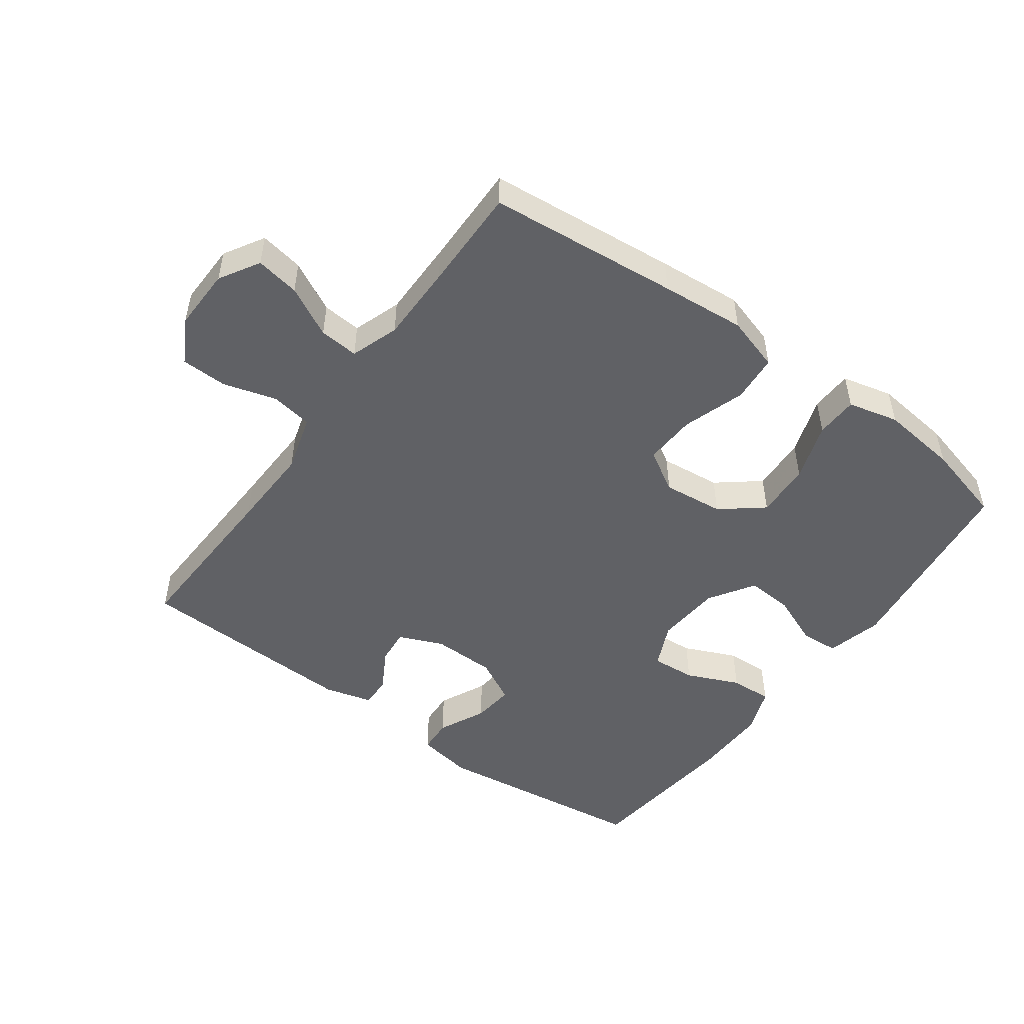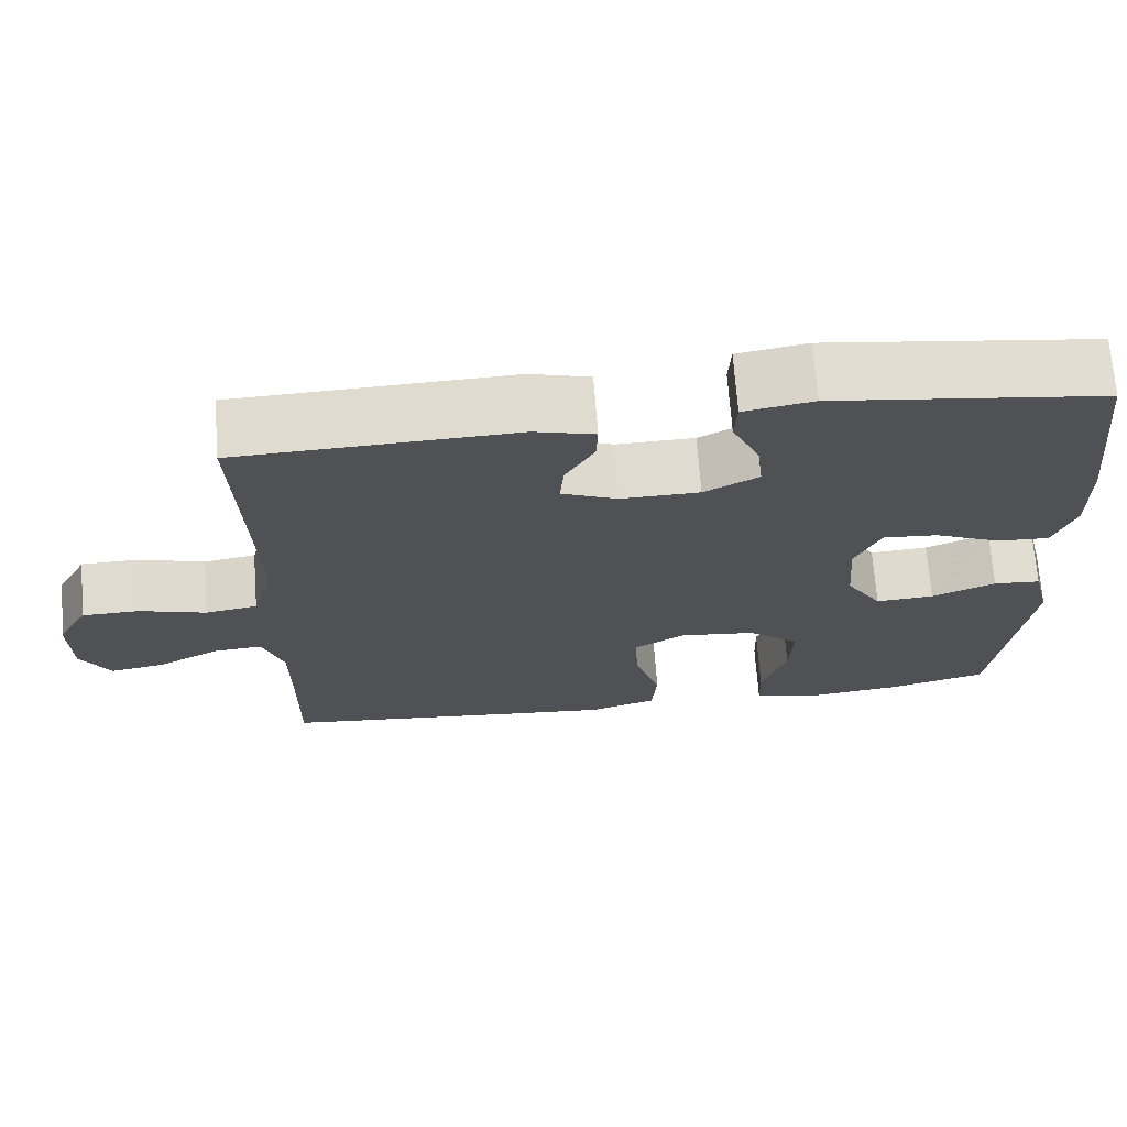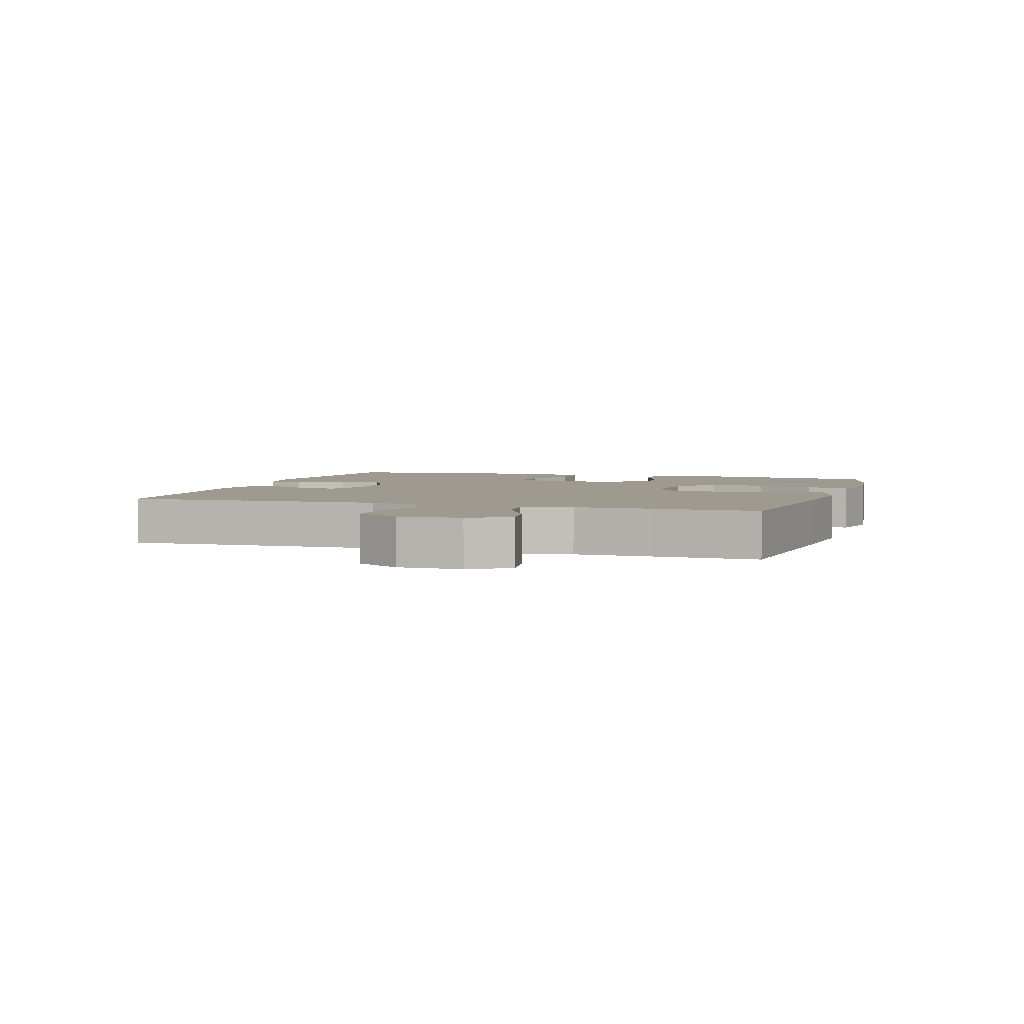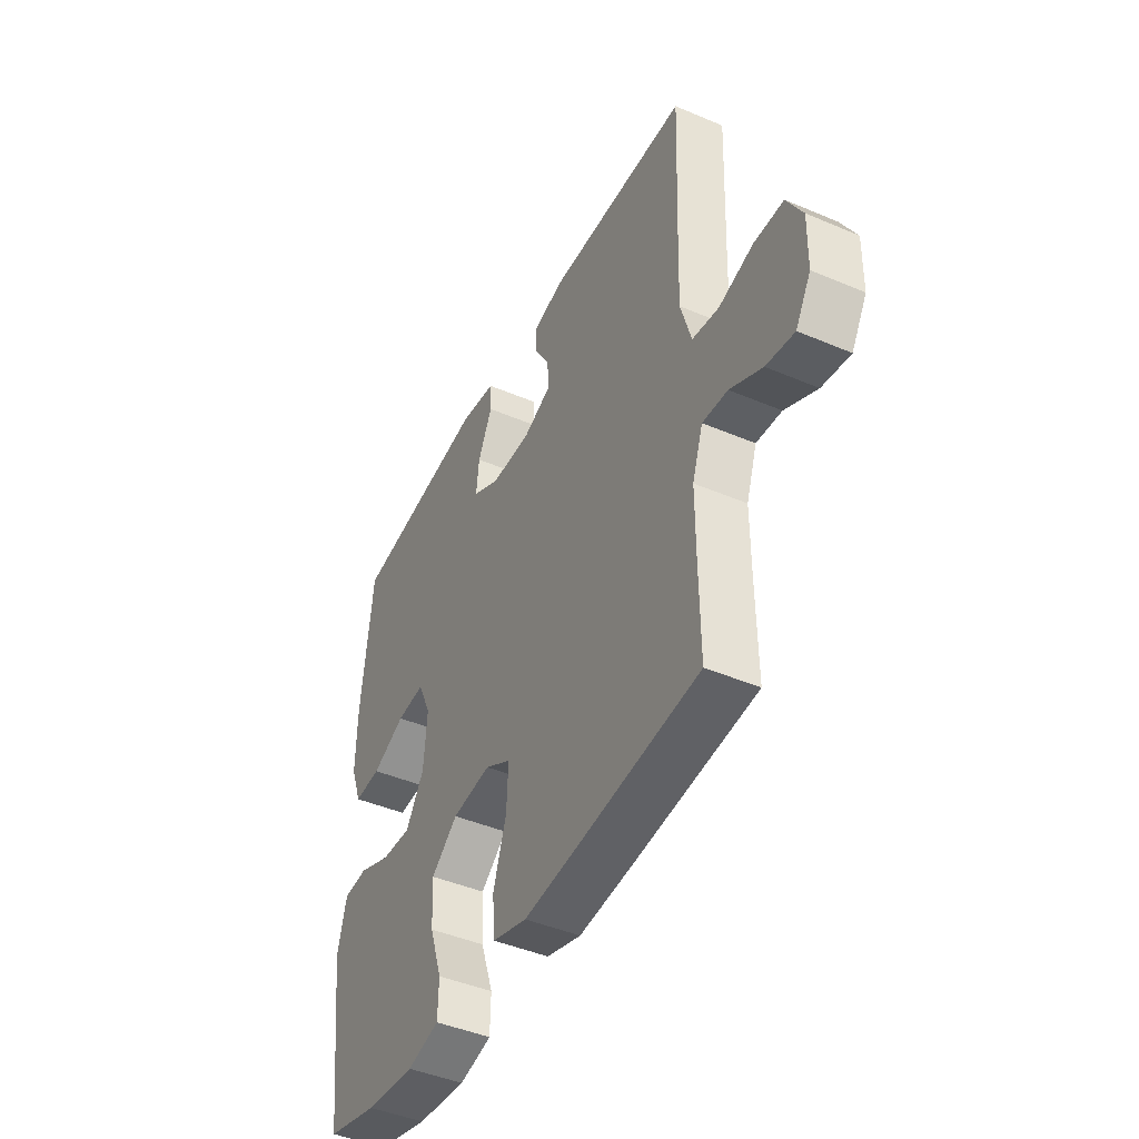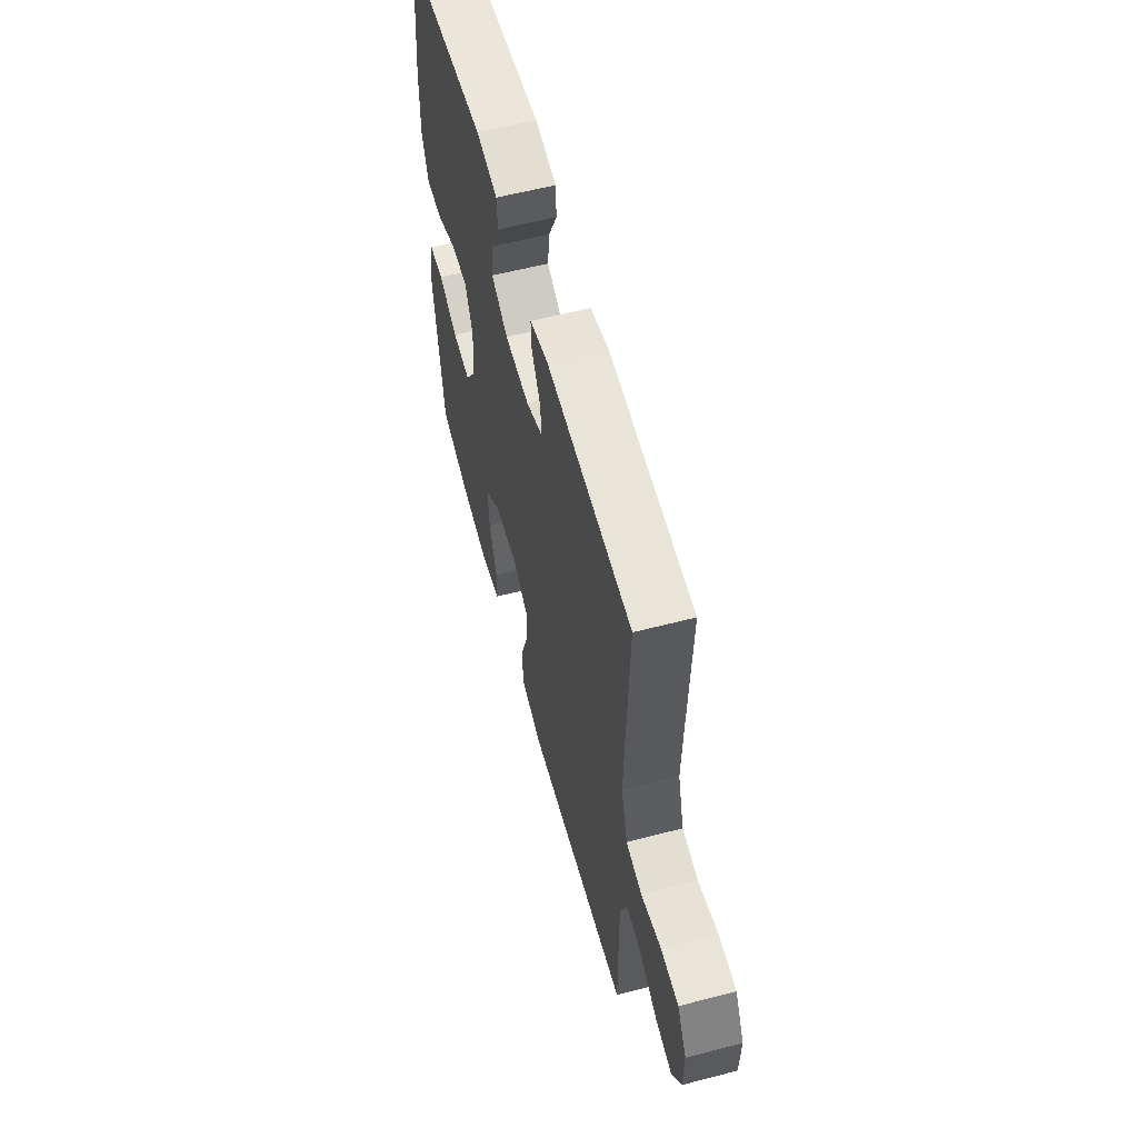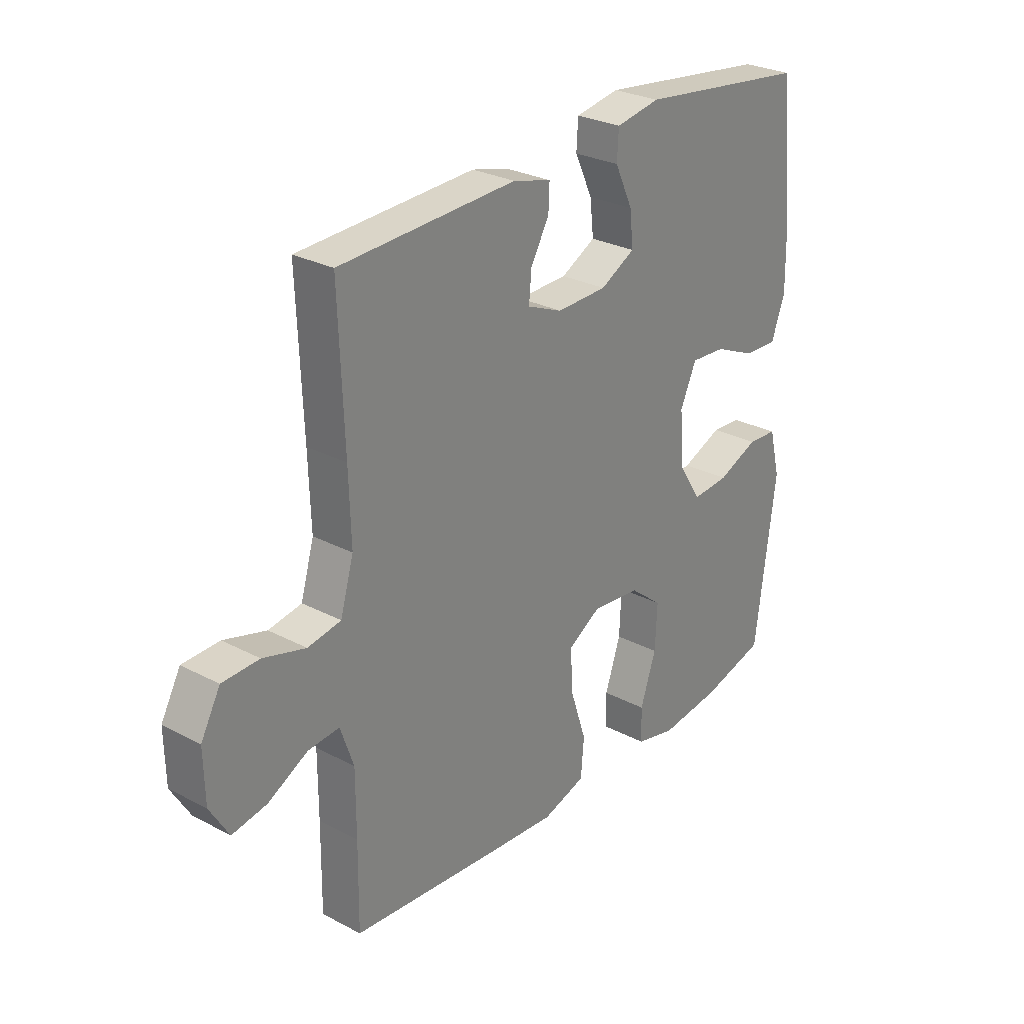
<metadata>
{"format":"obj","ext":"obj","renderer":"f3d","projection":"perspective","resolution":1024,"background":"white","views":[{"elev":-49.7,"azim":144.0,"up":"+Y"},{"elev":69.5,"azim":175.7,"up":"+Z"},{"elev":3.7,"azim":107.6,"up":"+Y"},{"elev":-44.5,"azim":63.6,"up":"+Z"},{"elev":58.8,"azim":75.0,"up":"+Z"},{"elev":27.9,"azim":128.7,"up":"+Z"}]}
</metadata>
<code>
v -0.5 0.07 -0.5
v -0.54 0.07 -0.191
v -0.518 0.07 -0.104
v -0.459 0.07 -0.1
v -0.379 0.07 -0.133
v -0.306 0.07 -0.138
v -0.261 0.07 -0.068
v -0.253 0.07 0.034
v -0.285 0.07 0.104
v -0.354 0.07 0.099
v -0.436 0.07 0.063
v -0.502 0.07 0.06
v -0.529 0.07 0.133
v -0.527 0.07 0.25
v -0.5 0.07 0.5
v -0.162 0.07 0.543
v -0.075 0.07 0.528
v -0.072 0.07 0.474
v -0.107 0.07 0.4
v -0.114 0.07 0.335
v -0.046 0.07 0.299
v 0.053 0.07 0.297
v 0.122 0.07 0.326
v 0.117 0.07 0.381
v 0.081 0.07 0.444
v 0.079 0.07 0.493
v 0.154 0.07 0.513
v 0.5 0.07 0.5
v 0.49 0.07 0.235
v 0.486 0.07 0.104
v 0.512 0.07 0.015
v 0.577 0.07 0.004
v 0.66 0.07 0.028
v 0.732 0.07 0.026
v 0.77 0.07 -0.043
v 0.768 0.07 -0.14
v 0.731 0.07 -0.202
v 0.663 0.07 -0.19
v 0.585 0.07 -0.149
v 0.524 0.07 -0.144
v 0.498 0.07 -0.219
v 0.498 0.07 -0.34
v 0.5 0.07 -0.5
v 0.203 0.07 -0.528
v 0.072 0.07 -0.539
v -0.013 0.07 -0.513
v -0.019 0.07 -0.439
v 0.013 0.07 -0.342
v 0.017 0.07 -0.261
v -0.047 0.07 -0.223
v -0.142 0.07 -0.233
v -0.207 0.07 -0.285
v -0.203 0.07 -0.371
v -0.172 0.07 -0.462
v -0.174 0.07 -0.528
v -0.253 0.07 -0.547
v -0.374 0.07 -0.533
v -0.5 0 -0.5
v -0.54 0 -0.191
v -0.518 0 -0.104
v -0.459 0 -0.1
v -0.379 0 -0.133
v -0.306 0 -0.138
v -0.261 0 -0.068
v -0.253 0 0.034
v -0.285 0 0.104
v -0.354 0 0.099
v -0.436 0 0.063
v -0.502 0 0.06
v -0.529 0 0.133
v -0.527 0 0.25
v -0.5 0 0.5
v -0.162 0 0.543
v -0.075 0 0.528
v -0.072 0 0.474
v -0.107 0 0.4
v -0.114 0 0.335
v -0.046 0 0.299
v 0.053 0 0.297
v 0.122 0 0.326
v 0.117 0 0.381
v 0.081 0 0.444
v 0.079 0 0.493
v 0.154 0 0.513
v 0.5 0 0.5
v 0.49 0 0.235
v 0.486 0 0.104
v 0.512 0 0.015
v 0.577 0 0.004
v 0.66 0 0.028
v 0.732 0 0.026
v 0.77 0 -0.043
v 0.768 0 -0.14
v 0.731 0 -0.202
v 0.663 0 -0.19
v 0.585 0 -0.149
v 0.524 0 -0.144
v 0.498 0 -0.219
v 0.498 0 -0.34
v 0.5 0 -0.5
v 0.203 0 -0.528
v 0.072 0 -0.539
v -0.013 0 -0.513
v -0.019 0 -0.439
v 0.013 0 -0.342
v 0.017 0 -0.261
v -0.047 0 -0.223
v -0.142 0 -0.233
v -0.207 0 -0.285
v -0.203 0 -0.371
v -0.172 0 -0.462
v -0.174 0 -0.528
v -0.253 0 -0.547
v -0.374 0 -0.533
f 53 54 55 56
f 52 53 56 57
f 45 46 47 48
f 45 48 49
f 42 43 44 45
f 41 42 45 49
f 40 41 49 50
f 36 37 38 39
f 36 39 40
f 35 36 40
f 32 33 34 35
f 31 32 35 40
f 30 31 40 50
f 26 27 28 29
f 24 25 26 29
f 23 24 29 30
f 22 23 30 50
f 16 17 18 19
f 16 19 20
f 15 16 20
f 14 15 20 21
f 10 11 12 13
f 9 10 13 14
f 2 3 4 5
f 2 5 6
f 52 57 1 2
f 51 52 2 6
f 50 51 6 7
f 22 50 7 8
f 9 14 21 22
f 8 9 22
f 113 112 111 110
f 114 113 110 109
f 105 104 103 102
f 106 105 102
f 102 101 100 99
f 106 102 99 98
f 107 106 98 97
f 96 95 94 93
f 97 96 93
f 97 93 92
f 92 91 90 89
f 97 92 89 88
f 107 97 88 87
f 86 85 84 83
f 86 83 82 81
f 87 86 81 80
f 107 87 80 79
f 76 75 74 73
f 77 76 73
f 77 73 72
f 78 77 72 71
f 70 69 68 67
f 71 70 67 66
f 62 61 60 59
f 63 62 59
f 59 58 114 109
f 63 59 109 108
f 64 63 108 107
f 65 64 107 79
f 79 78 71 66
f 79 66 65
f 1 58 59 2
f 2 59 60 3
f 3 60 61 4
f 4 61 62 5
f 5 62 63 6
f 6 63 64 7
f 7 64 65 8
f 8 65 66 9
f 9 66 67 10
f 10 67 68 11
f 11 68 69 12
f 12 69 70 13
f 13 70 71 14
f 14 71 72 15
f 15 72 73 16
f 16 73 74 17
f 17 74 75 18
f 18 75 76 19
f 19 76 77 20
f 20 77 78 21
f 21 78 79 22
f 22 79 80 23
f 23 80 81 24
f 24 81 82 25
f 25 82 83 26
f 26 83 84 27
f 27 84 85 28
f 28 85 86 29
f 29 86 87 30
f 30 87 88 31
f 31 88 89 32
f 32 89 90 33
f 33 90 91 34
f 34 91 92 35
f 35 92 93 36
f 36 93 94 37
f 37 94 95 38
f 38 95 96 39
f 39 96 97 40
f 40 97 98 41
f 41 98 99 42
f 42 99 100 43
f 43 100 101 44
f 44 101 102 45
f 45 102 103 46
f 46 103 104 47
f 47 104 105 48
f 48 105 106 49
f 49 106 107 50
f 50 107 108 51
f 51 108 109 52
f 52 109 110 53
f 53 110 111 54
f 54 111 112 55
f 55 112 113 56
f 56 113 114 57
f 57 114 58 1

</code>
